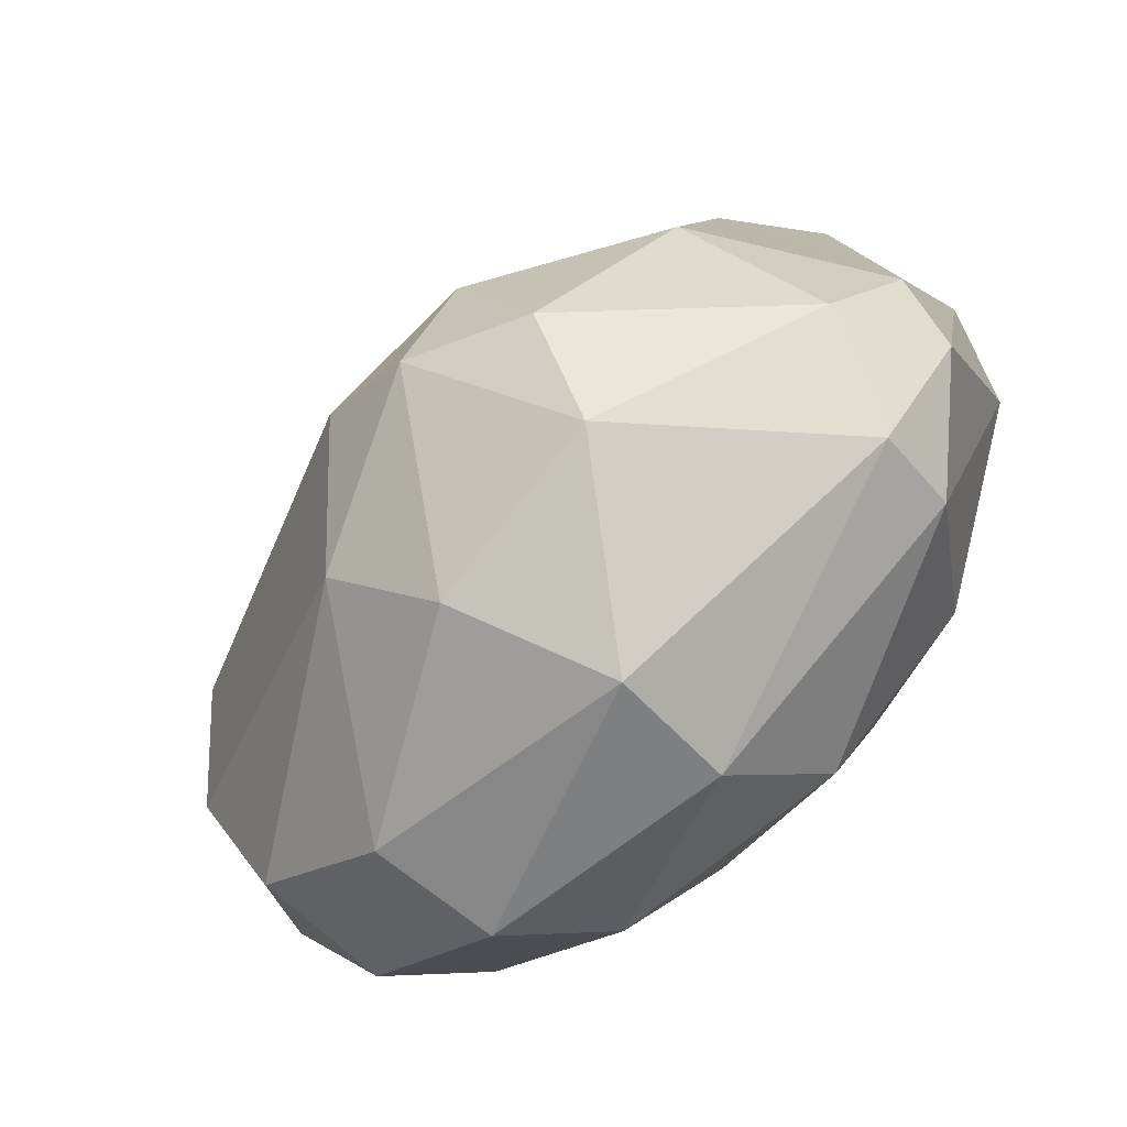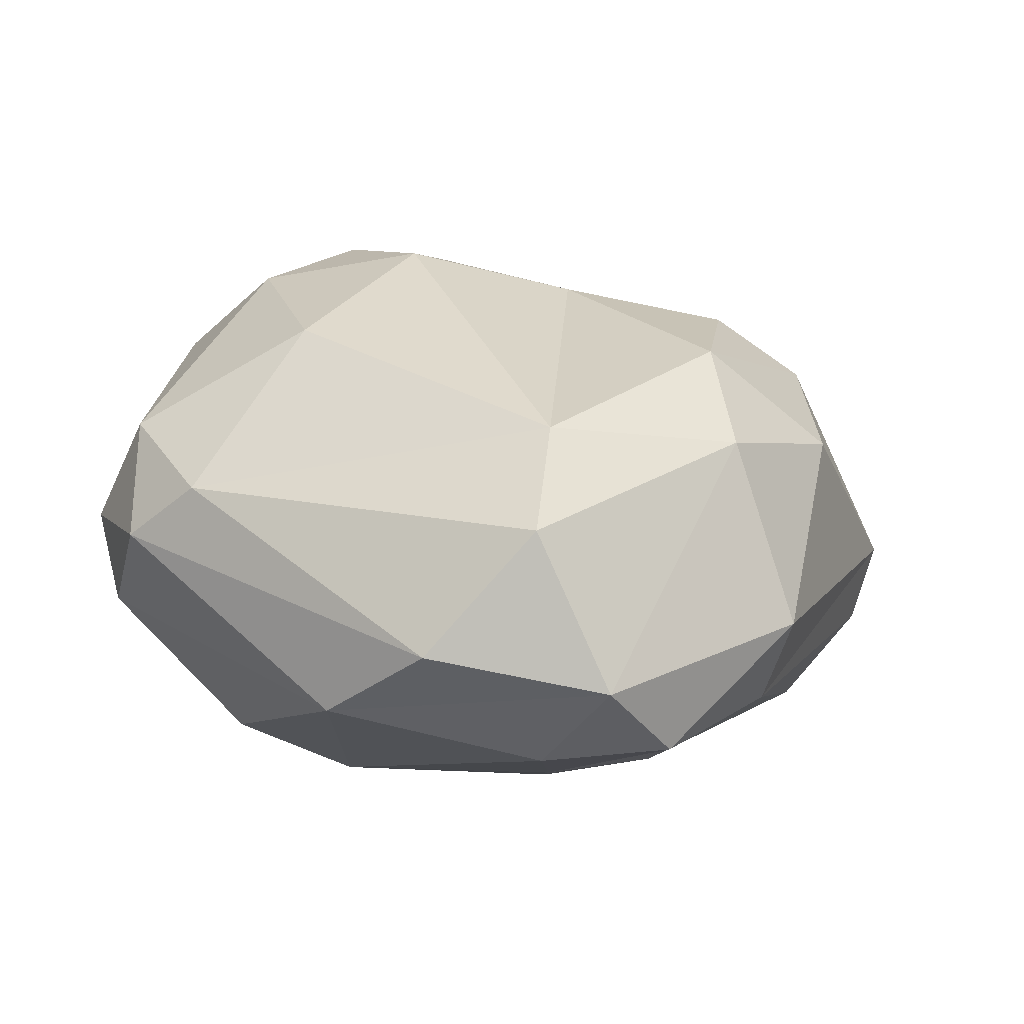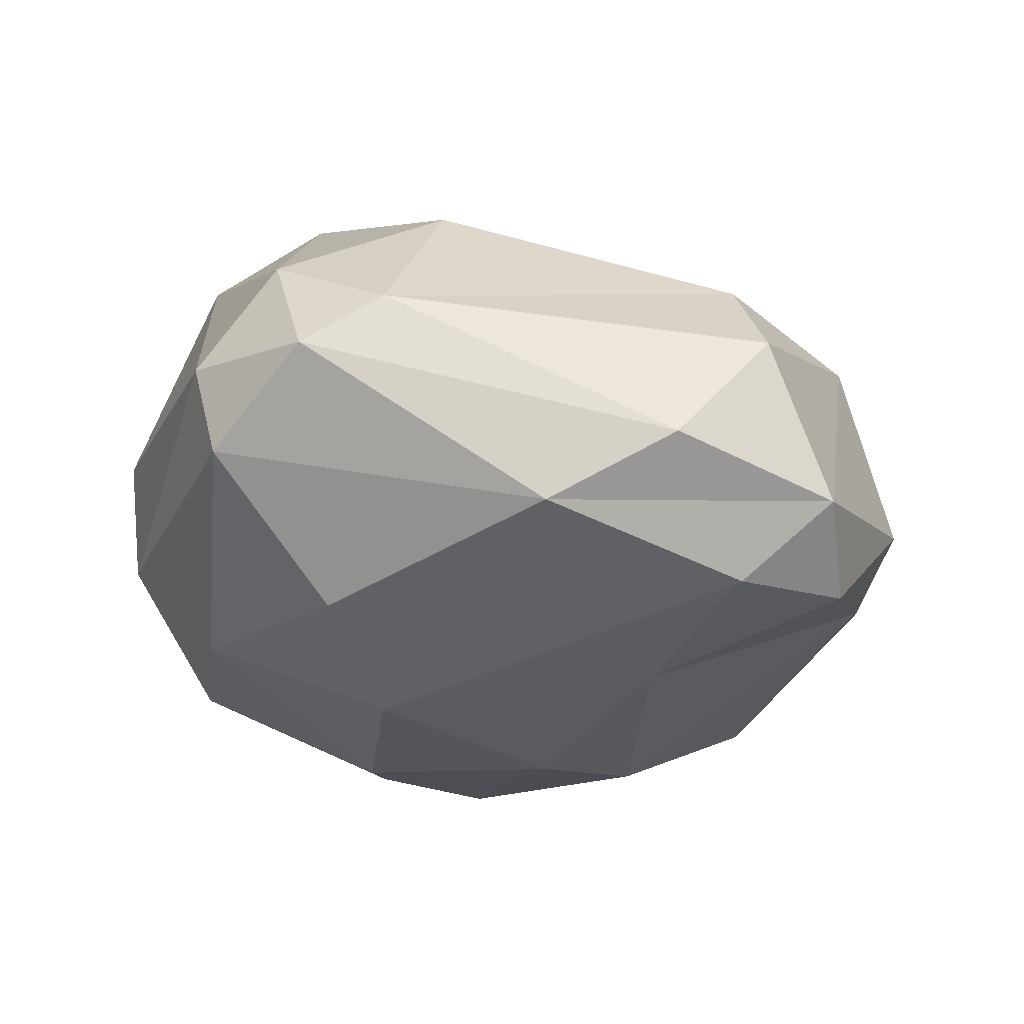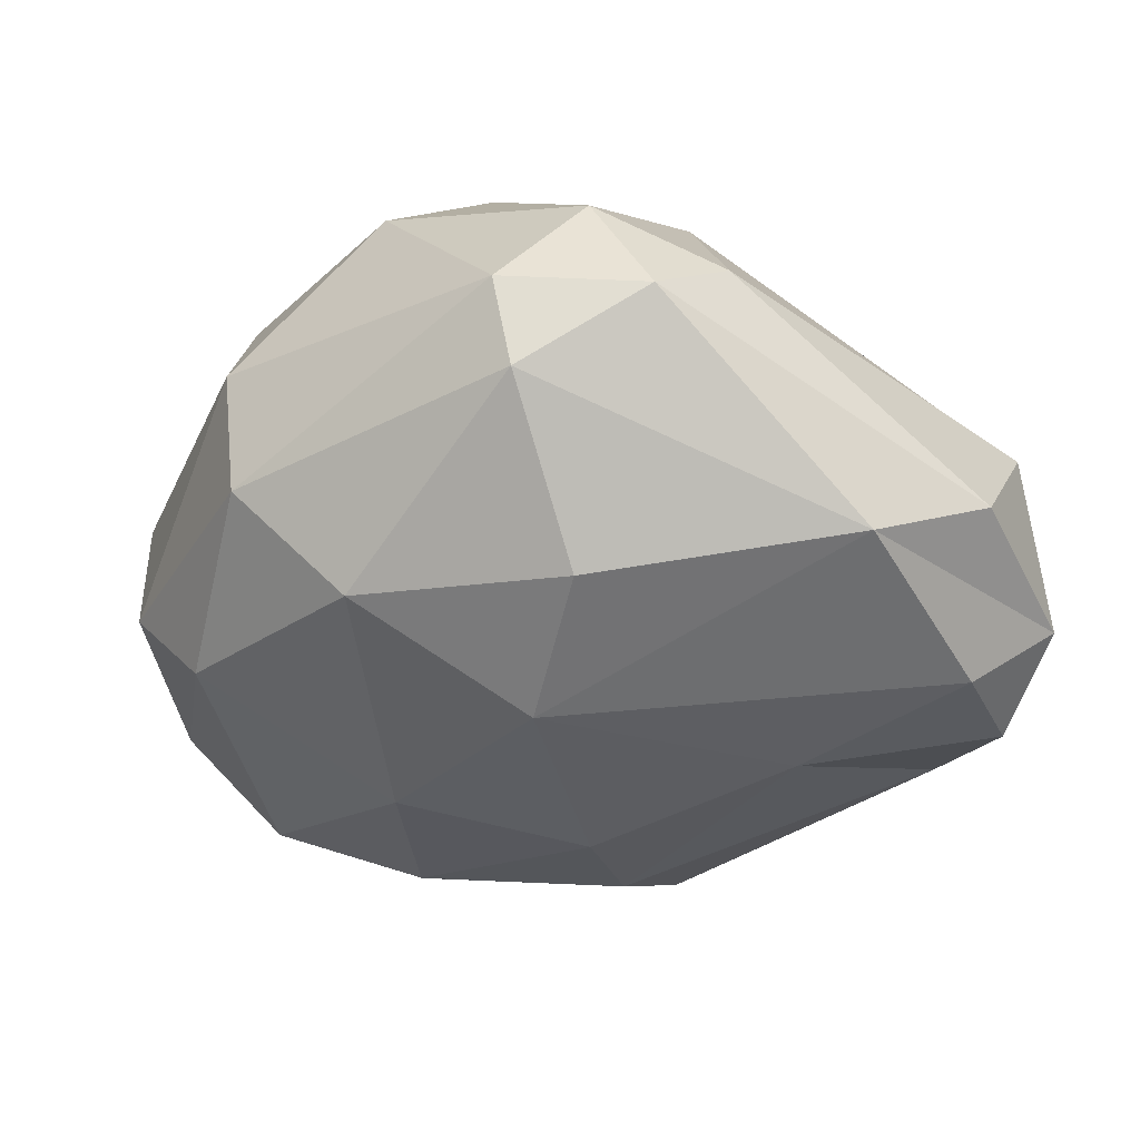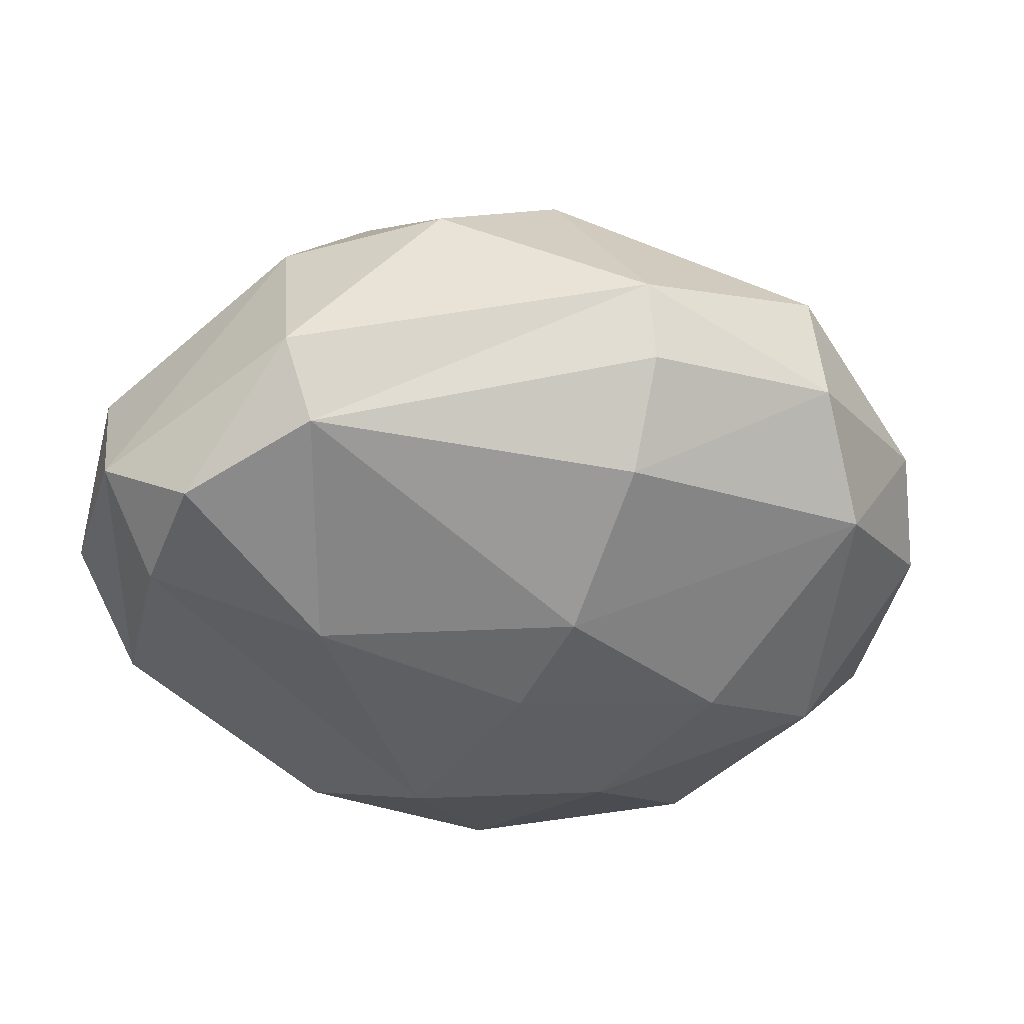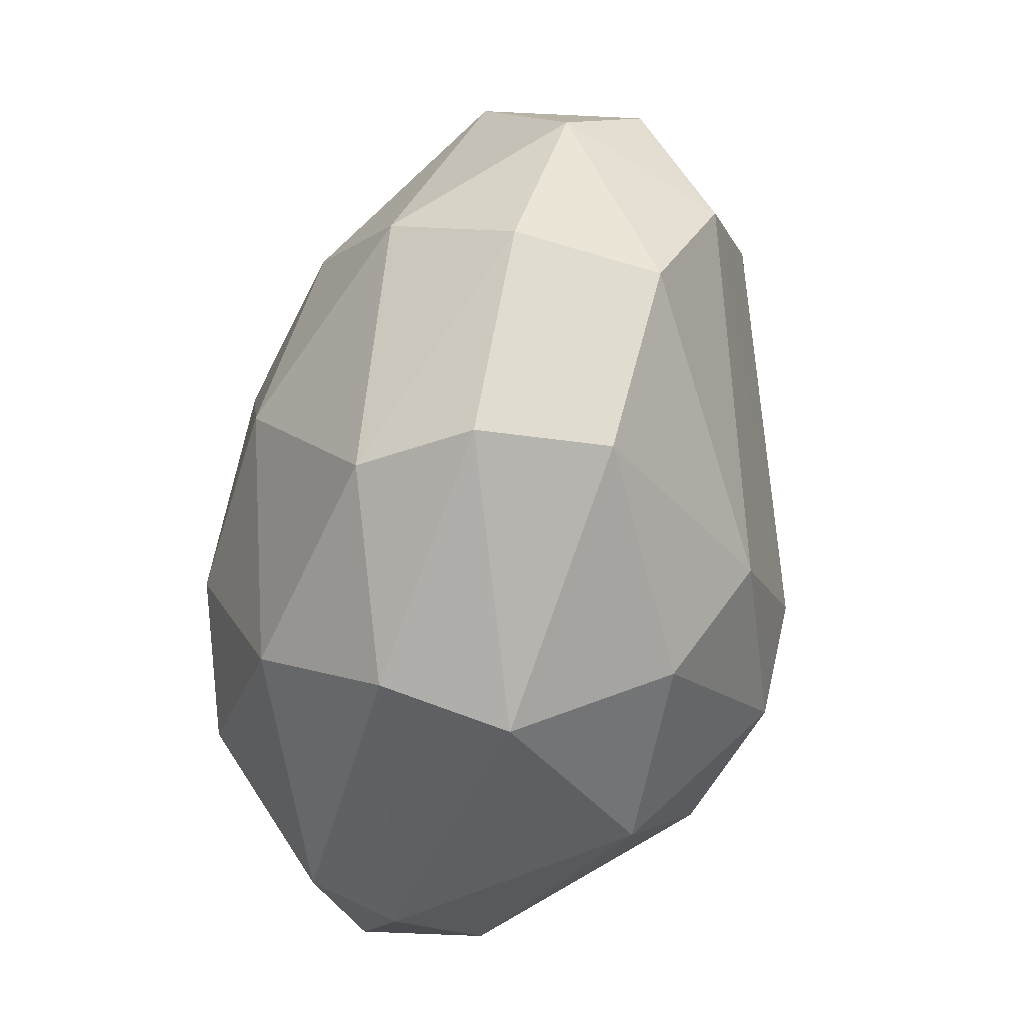
<metadata>
{"format":"obj","ext":"obj","renderer":"f3d","projection":"perspective","resolution":1024,"background":"white","views":[{"elev":-65.7,"azim":-138.9,"up":"+Z"},{"elev":2.7,"azim":-54.6,"up":"+Y"},{"elev":-24.2,"azim":-84.3,"up":"+Y"},{"elev":-33.7,"azim":-119.1,"up":"+Y"},{"elev":-41.7,"azim":17.5,"up":"+Y"},{"elev":-74.5,"azim":70.8,"up":"+Z"}]}
</metadata>
<code>
o Sphere
v -0.3369 0.2236 -1.799
v 0.03396 0.8078 -1.542
v 0.8821 0.2328 -1.644
v 0.7759 -0.3143 -1.694
v 0.4432 1.036 -1.106
v 1.527 0.2253 -1.176
v 0.1741 1.37 -0.4878
v 1.759 0.4307 -0.5457
v 1.912 -0.302 -0.501
v 1.491 -0.393 -1.158
v 1.762 -0.6286 0.2537
v 1.284 -0.875 -0.7723
v 1.57 0.6738 -0.06493
v 1.732 0.2791 0.7877
v 1.997 0.02377 -0.1066
v 1.772 -0.2762 0.7666
v 0.9427 -1.106 -0.2272
v 0.5085 -1.148 0.5525
v 0.9441 -0.8167 1.091
v 1.341 0.7332 0.5521
v 0.03209 1.187 0.3781
v 1.135 -0.09484 1.479
v 1.129 -0.4316 1.361
v 0.3129 1.033 1.057
v 0.6645 0.7742 1.288
v 0.2311 0.4471 1.664
v -0.3944 -0.3254 1.856
v -0.2562 0.8688 1.35
v -0.3324 -0.6666 1.665
v -0.6295 -1.054 0.7204
v -0.5328 0.4644 1.644
v -0.9447 -0.8347 1.563
v -0.4779 1.354 -0.1684
v -1.369 -0.5611 1.539
v -1.25 0.5339 1.155
v -0.5813 -1.146 -0.4921
v 0.1422 -1.215 0.1755
v -1.55 0.1153 1.293
v -1.808 -0.4097 0.9027
v -1.761 -0.6744 0.3508
v -1.306 0.9659 -0.1512
v -1.292 -0.8782 1.14
v -1.864 0.2652 -0.3276
v -1.884 0.04884 -0.6831
v -1.535 -0.2794 -1.111
v -1.549 0.1117 -1.207
v -1.658 0.541 -0.8398
v -0.7916 1.241 -0.8233
v -0.7786 0.9315 -1.321
v -1.192 -0.8779 -0.6482
v -0.5475 -0.8129 -1.31
v 0.2741 -1.165 -0.6773
v -0.2535 1.405 -0.7259
v -0.3433 -0.3342 -1.737
v 0.4436 -0.7048 -1.536
f 1 2 3
f 1 3 4
f 2 5 3
f 3 5 6
f 5 7 8
f 6 8 9
f 6 9 10
f 9 11 12
f 13 14 8
f 8 14 15
f 15 11 9
f 14 16 15
f 17 11 18
f 11 16 19
f 20 7 21
f 14 22 16
f 16 22 23
f 21 24 20
f 24 25 20
f 25 26 22
f 26 27 22
f 25 24 28
f 18 29 30
f 26 28 31
f 24 21 28
f 29 32 30
f 21 7 33
f 27 31 34
f 27 32 29
f 28 21 35
f 30 36 37
f 38 39 34
f 39 40 34
f 33 41 35
f 42 40 36
f 43 44 39
f 44 45 40
f 44 46 45
f 47 46 44
f 48 49 47
f 50 45 51
f 37 36 52
f 49 1 46
f 49 53 2
f 49 2 1
f 51 52 36
f 54 1 4
f 55 54 4
f 51 55 52
f 5 53 7
f 55 12 52
f 52 12 17
f 10 3 6
f 55 10 12
f 37 17 18
f 6 5 8
f 10 9 12
f 8 7 13
f 9 8 15
f 29 22 27
f 12 11 17
f 13 7 20
f 11 15 16
f 13 20 14
f 18 11 19
f 19 16 23
f 20 25 14
f 14 25 22
f 43 35 41
f 19 23 29
f 18 19 29
f 25 28 26
f 26 31 27
f 31 28 35
f 18 30 37
f 27 34 32
f 31 35 38
f 31 38 34
f 21 33 35
f 32 34 42
f 30 32 42
f 38 43 39
f 42 34 40
f 48 33 53
f 30 42 36
f 39 44 40
f 36 40 50
f 41 47 43
f 43 47 44
f 40 45 50
f 54 46 1
f 41 48 47
f 47 49 46
f 33 7 53
f 36 50 51
f 51 45 54
f 48 53 49
f 51 54 55
f 2 53 5
f 10 4 3
f 55 4 10
f 37 52 17
f 29 23 22
f 43 38 35
f 48 41 33
f 54 45 46

</code>
